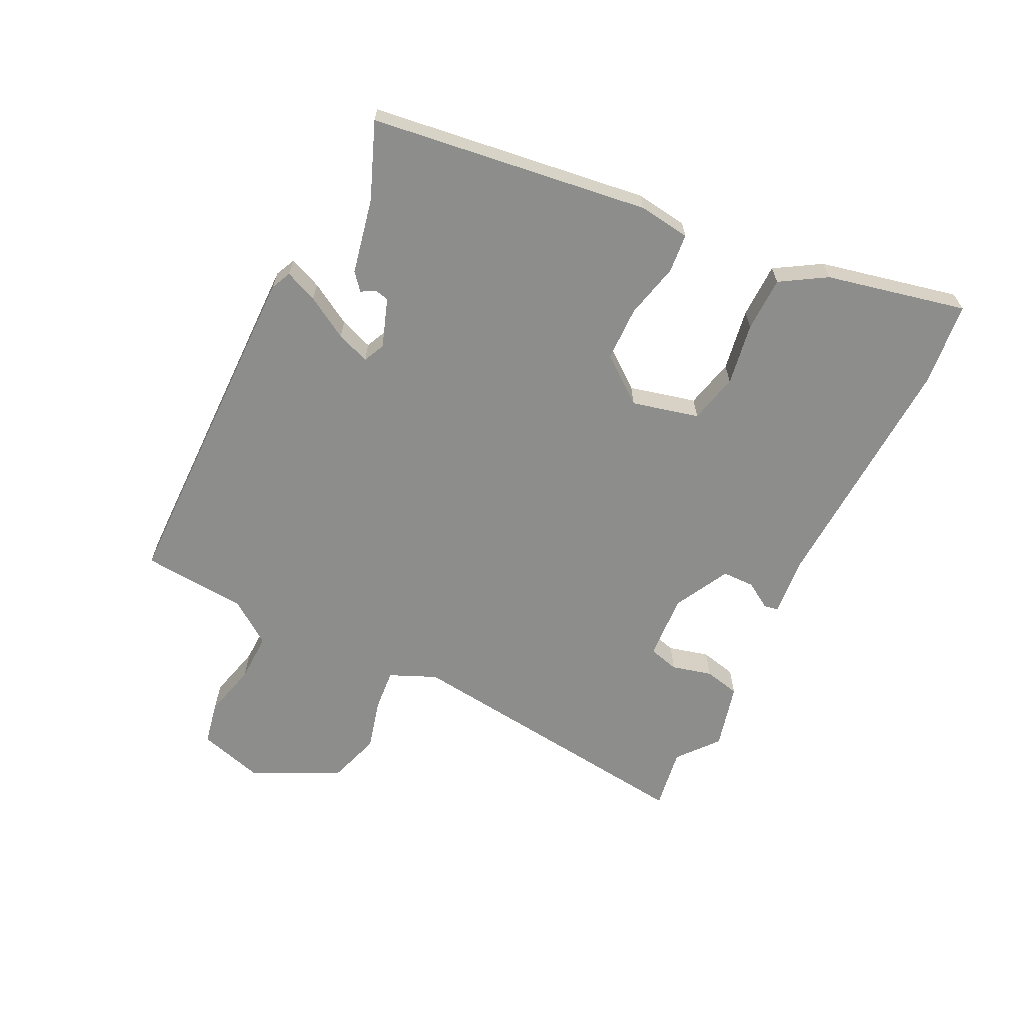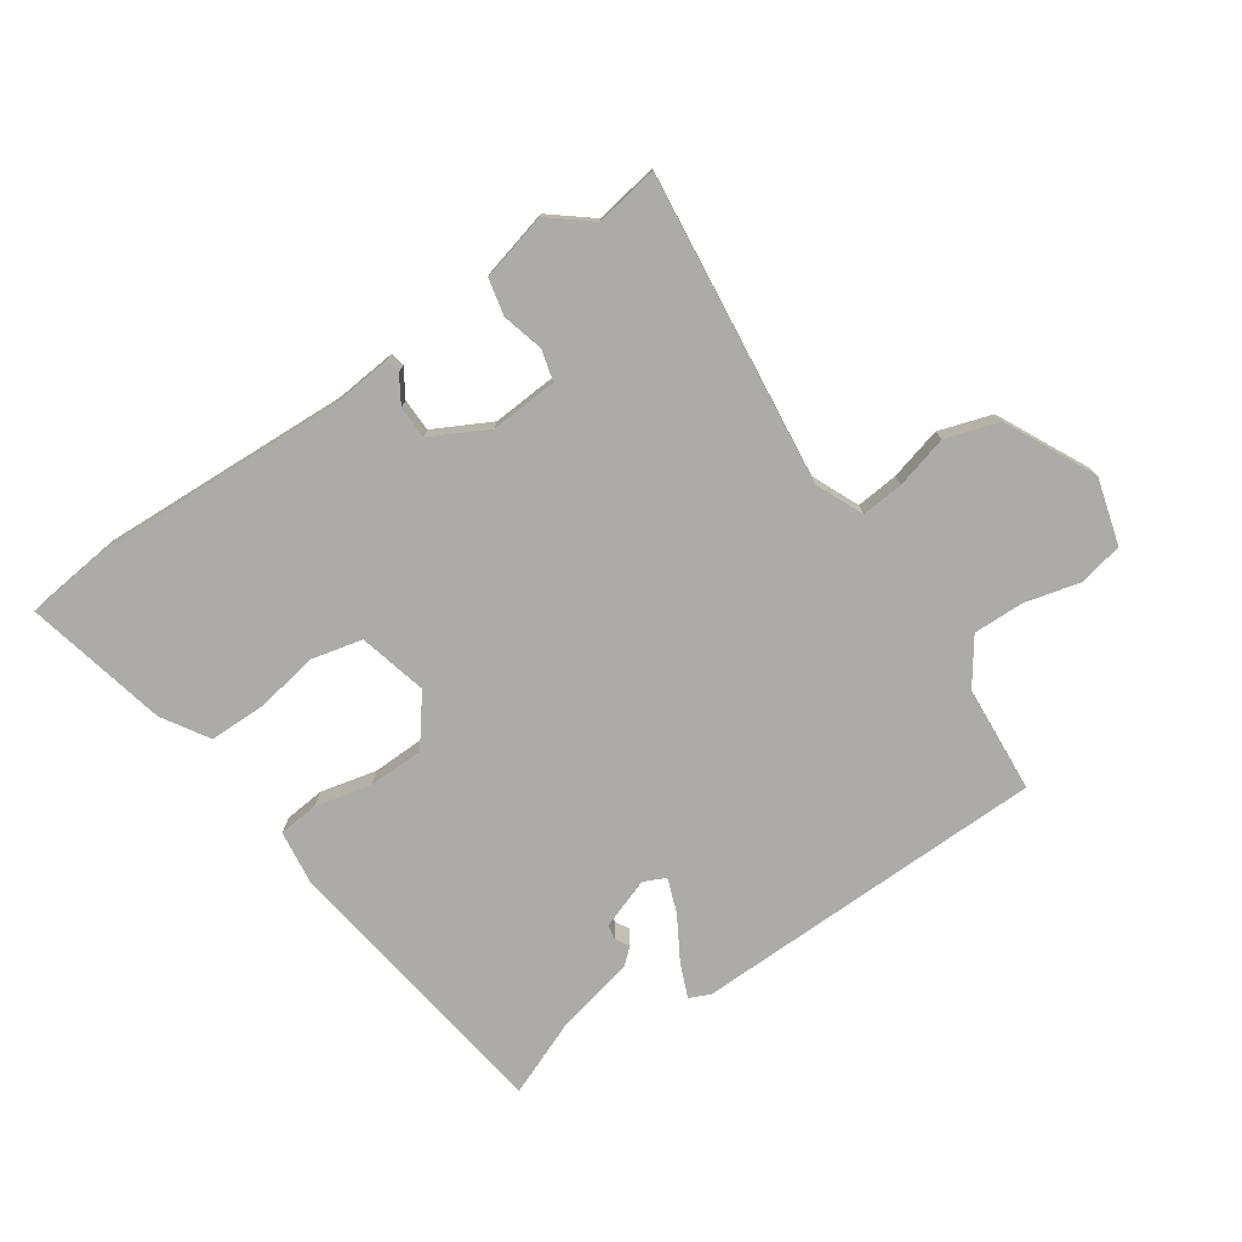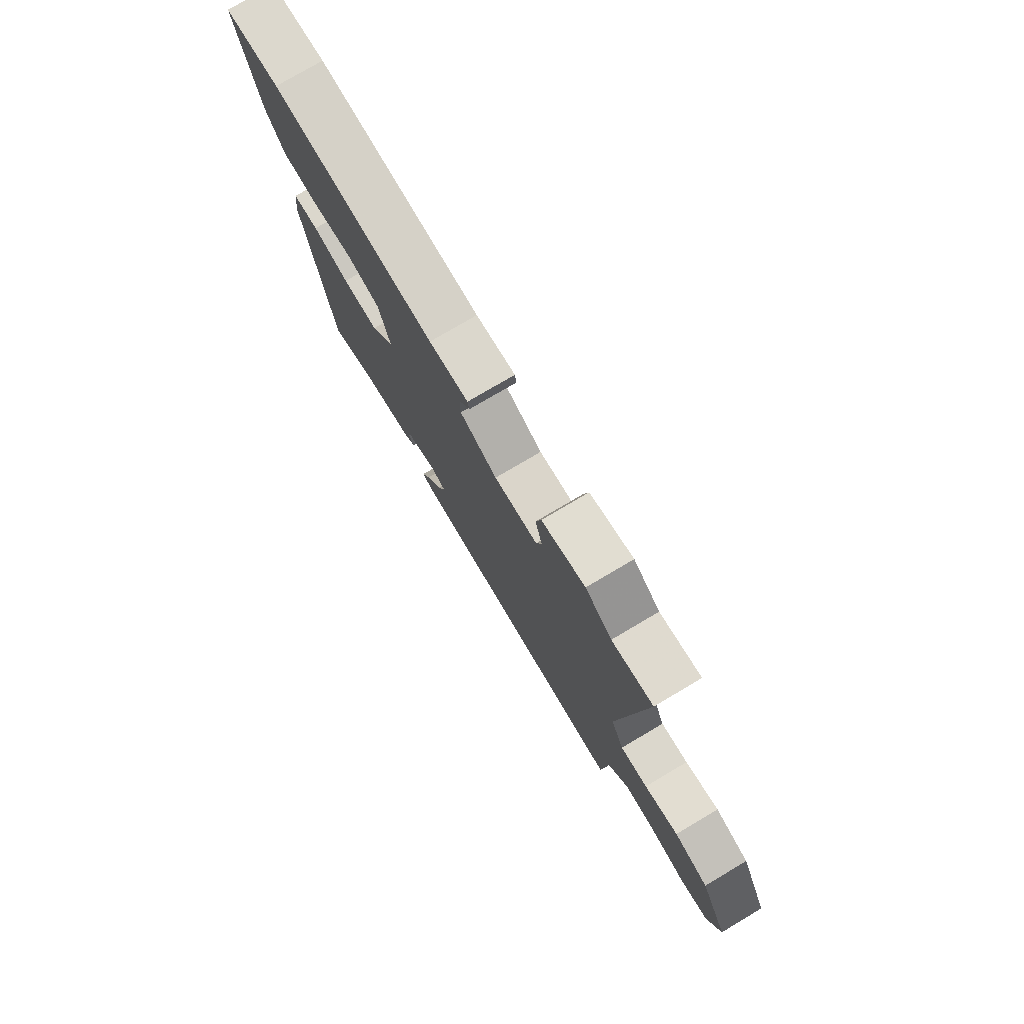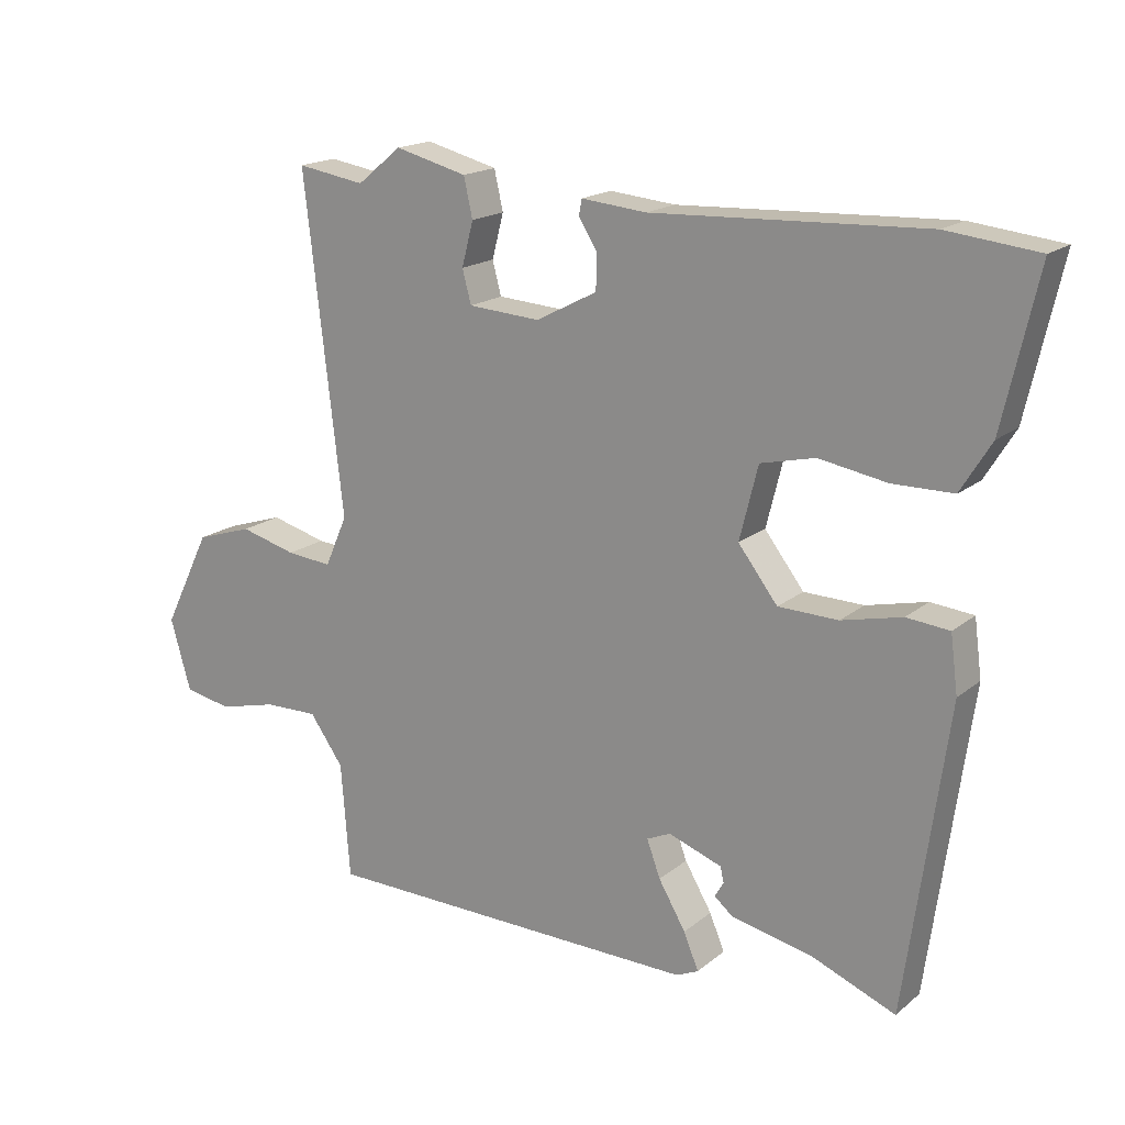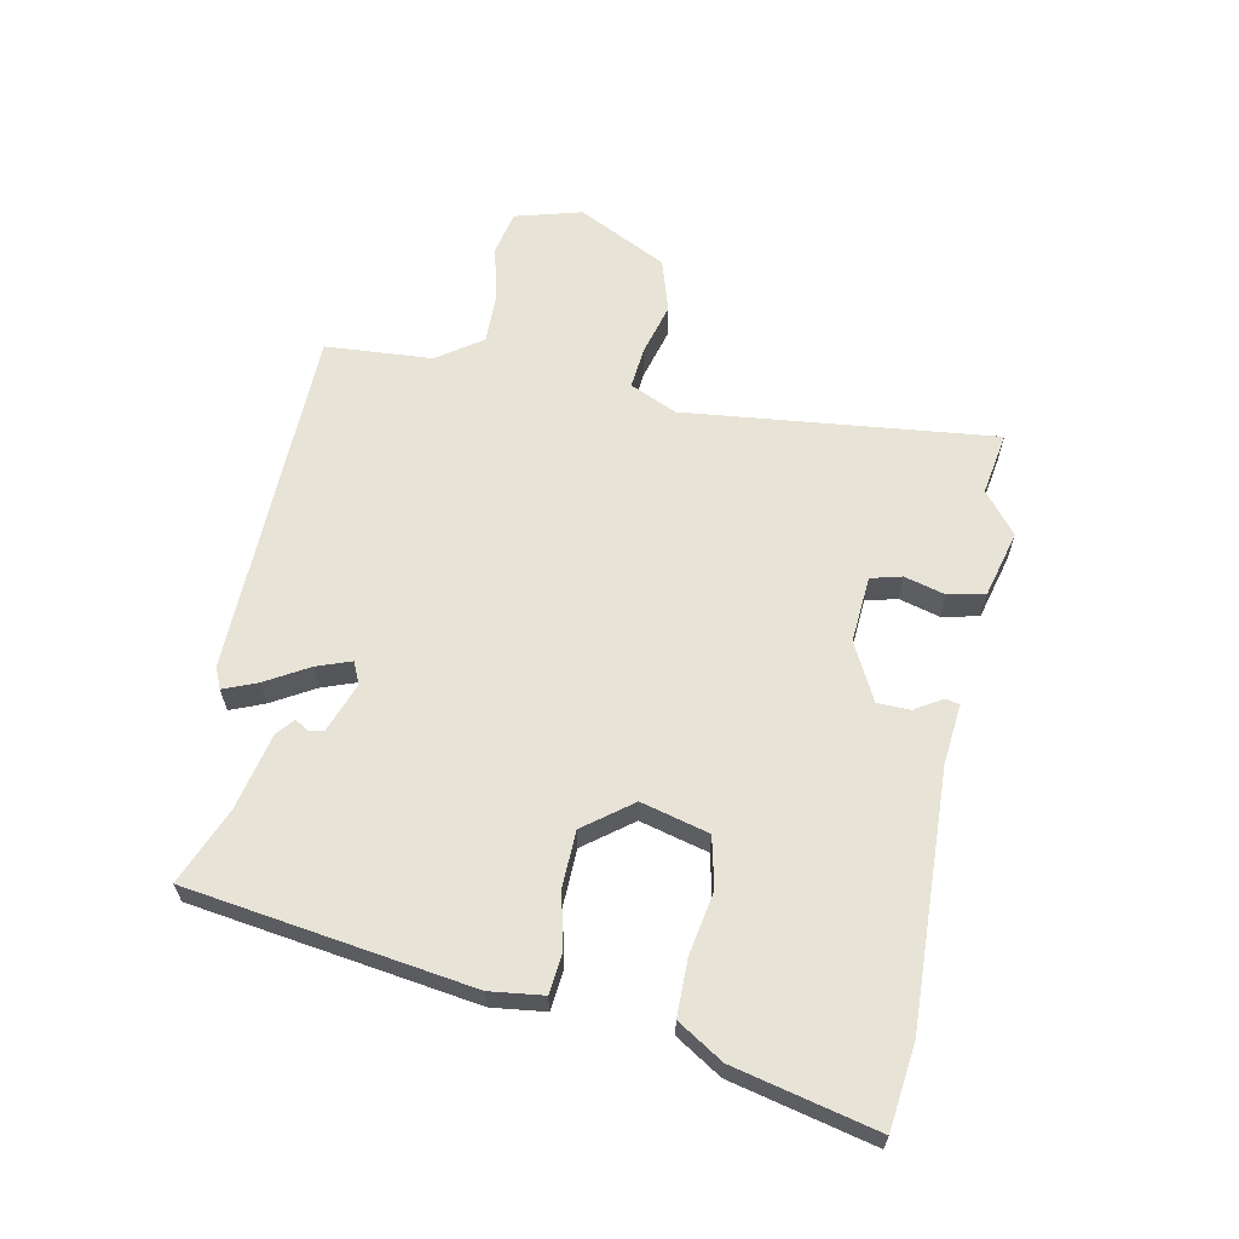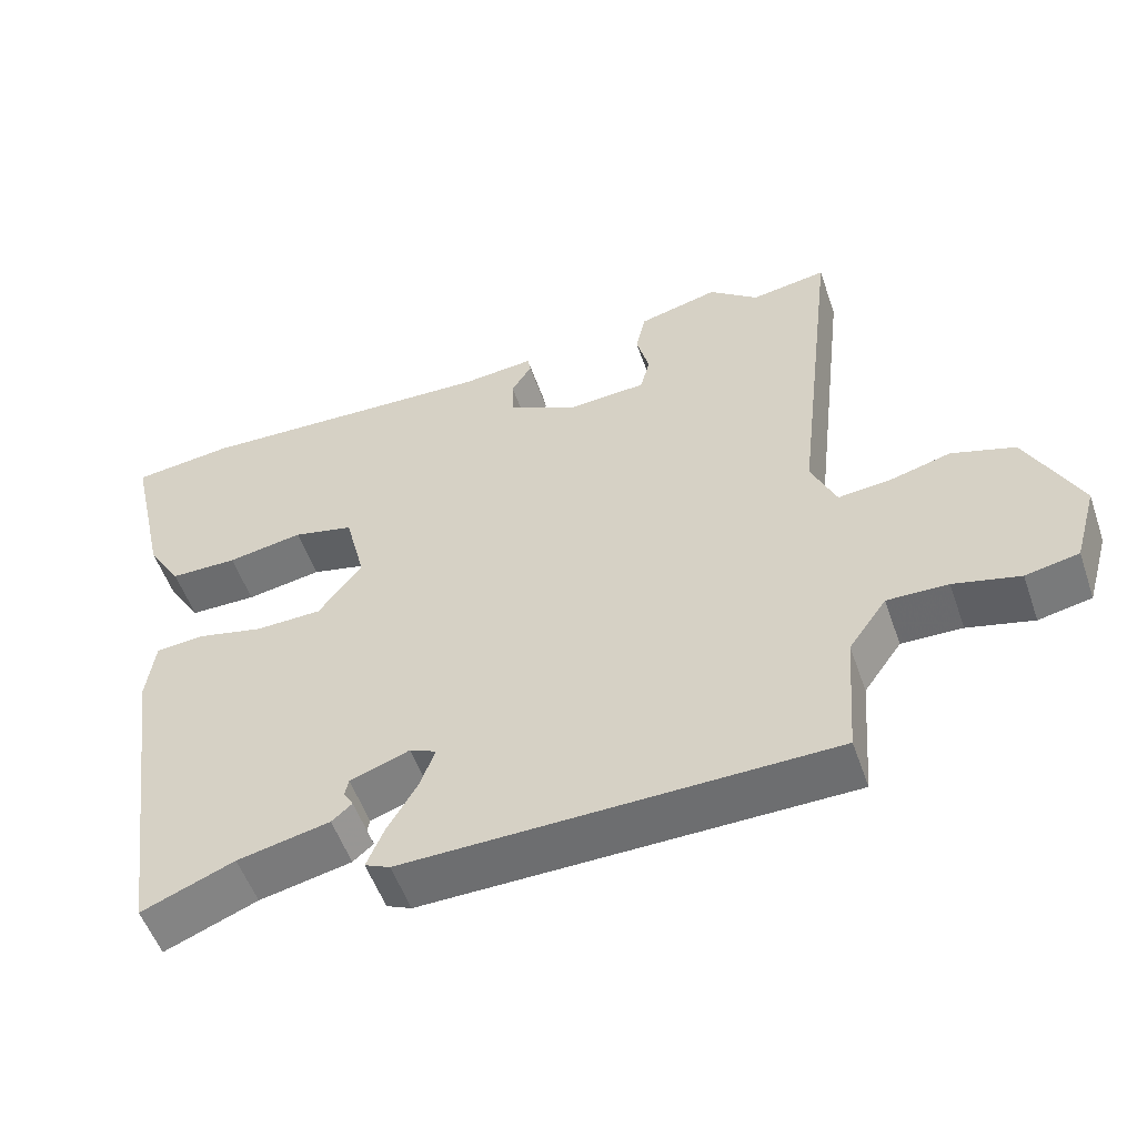
<metadata>
{"format":"obj","ext":"obj","renderer":"f3d","projection":"perspective","resolution":1024,"background":"white","views":[{"elev":-64.4,"azim":-116.3,"up":"+Y"},{"elev":-76.3,"azim":34.5,"up":"+Y"},{"elev":76.9,"azim":59.4,"up":"+Z"},{"elev":17.7,"azim":-146.7,"up":"+Z"},{"elev":62.7,"azim":-78.3,"up":"+Y"},{"elev":-53.8,"azim":19.1,"up":"+Z"}]}
</metadata>
<code>
v 0.461 0.07 -0.541
v -0.1 0.07 -0.549
v -0.133 0.07 -0.534
v -0.111 0.07 -0.481
v -0.071 0.07 -0.413
v -0.051 0.07 -0.359
v -0.086 0.07 -0.343
v -0.165 0.07 -0.371
v -0.17 0.07 -0.394
v -0.157 0.07 -0.416
v -0.184 0.07 -0.439
v -0.306 0.07 -0.465
v -0.428 0.07 -0.514
v -0.49 0.07 -0.064
v -0.479 0.07 0.02
v -0.416 0.07 0.026
v -0.327 0.07 0.005
v -0.239 0.07 0.007
v -0.181 0.07 0.082
v -0.208 0.07 0.19
v -0.288 0.07 0.209
v -0.388 0.07 0.192
v -0.477 0.07 0.193
v -0.522 0.07 0.266
v -0.573 0.07 0.492
v -0.439 0.07 0.507
v -0.039 0.07 0.489
v 0.057 0.07 0.498
v 0.061 0.07 0.475
v 0.034 0.07 0.432
v 0.035 0.07 0.38
v 0.125 0.07 0.333
v 0.231 0.07 0.34
v 0.244 0.07 0.389
v 0.227 0.07 0.454
v 0.24 0.07 0.512
v 0.346 0.07 0.539
v 0.411 0.07 0.486
v 0.511 0.07 0.502
v 0.454 0.07 0.01
v 0.487 0.07 -0.065
v 0.554 0.07 -0.059
v 0.637 0.07 -0.037
v 0.721 0.07 -0.064
v 0.791 0.07 -0.206
v 0.761 0.07 -0.311
v 0.691 0.07 -0.325
v 0.604 0.07 -0.303
v 0.524 0.07 -0.301
v 0.474 0.07 -0.371
v 0.461 0 -0.541
v -0.1 0 -0.549
v -0.133 0 -0.534
v -0.111 0 -0.481
v -0.071 0 -0.413
v -0.051 0 -0.359
v -0.086 0 -0.343
v -0.165 0 -0.371
v -0.17 0 -0.394
v -0.157 0 -0.416
v -0.184 0 -0.439
v -0.306 0 -0.465
v -0.428 0 -0.514
v -0.49 0 -0.064
v -0.479 0 0.02
v -0.416 0 0.026
v -0.327 0 0.005
v -0.239 0 0.007
v -0.181 0 0.082
v -0.208 0 0.19
v -0.288 0 0.209
v -0.388 0 0.192
v -0.477 0 0.193
v -0.522 0 0.266
v -0.573 0 0.492
v -0.439 0 0.507
v -0.039 0 0.489
v 0.057 0 0.498
v 0.061 0 0.475
v 0.034 0 0.432
v 0.035 0 0.38
v 0.125 0 0.333
v 0.231 0 0.34
v 0.244 0 0.389
v 0.227 0 0.454
v 0.24 0 0.512
v 0.346 0 0.539
v 0.411 0 0.486
v 0.511 0 0.502
v 0.454 0 0.01
v 0.487 0 -0.065
v 0.554 0 -0.059
v 0.637 0 -0.037
v 0.721 0 -0.064
v 0.791 0 -0.206
v 0.761 0 -0.311
v 0.691 0 -0.325
v 0.604 0 -0.303
v 0.524 0 -0.301
v 0.474 0 -0.371
f 45 46 47 48
f 45 48 49
f 42 43 44 45
f 41 42 45 49
f 40 41 49 50
f 38 39 40
f 34 35 36 37
f 33 34 37 38
f 27 28 29 30
f 27 30 31
f 26 27 31
f 25 26 31 32
f 21 22 23 24
f 20 21 24 25
f 14 15 16 17
f 12 13 14 17
f 12 17 18
f 9 10 11 12
f 8 9 12 18
f 7 8 18 19
f 2 3 4 5
f 2 5 6
f 1 2 6
f 33 38 40 50
f 32 33 50 1
f 20 25 32
f 19 20 32 1
f 1 6 7 19
f 98 97 96 95
f 99 98 95
f 95 94 93 92
f 99 95 92 91
f 100 99 91 90
f 90 89 88
f 87 86 85 84
f 88 87 84 83
f 80 79 78 77
f 81 80 77
f 81 77 76
f 82 81 76 75
f 74 73 72 71
f 75 74 71 70
f 67 66 65 64
f 67 64 63 62
f 68 67 62
f 62 61 60 59
f 68 62 59 58
f 69 68 58 57
f 55 54 53 52
f 56 55 52
f 56 52 51
f 100 90 88 83
f 51 100 83 82
f 82 75 70
f 51 82 70 69
f 69 57 56 51
f 1 51 52 2
f 2 52 53 3
f 3 53 54 4
f 4 54 55 5
f 5 55 56 6
f 6 56 57 7
f 7 57 58 8
f 8 58 59 9
f 9 59 60 10
f 10 60 61 11
f 11 61 62 12
f 12 62 63 13
f 13 63 64 14
f 14 64 65 15
f 15 65 66 16
f 16 66 67 17
f 17 67 68 18
f 18 68 69 19
f 19 69 70 20
f 20 70 71 21
f 21 71 72 22
f 22 72 73 23
f 23 73 74 24
f 24 74 75 25
f 25 75 76 26
f 26 76 77 27
f 27 77 78 28
f 28 78 79 29
f 29 79 80 30
f 30 80 81 31
f 31 81 82 32
f 32 82 83 33
f 33 83 84 34
f 34 84 85 35
f 35 85 86 36
f 36 86 87 37
f 37 87 88 38
f 38 88 89 39
f 39 89 90 40
f 40 90 91 41
f 41 91 92 42
f 42 92 93 43
f 43 93 94 44
f 44 94 95 45
f 45 95 96 46
f 46 96 97 47
f 47 97 98 48
f 48 98 99 49
f 49 99 100 50
f 50 100 51 1

</code>
